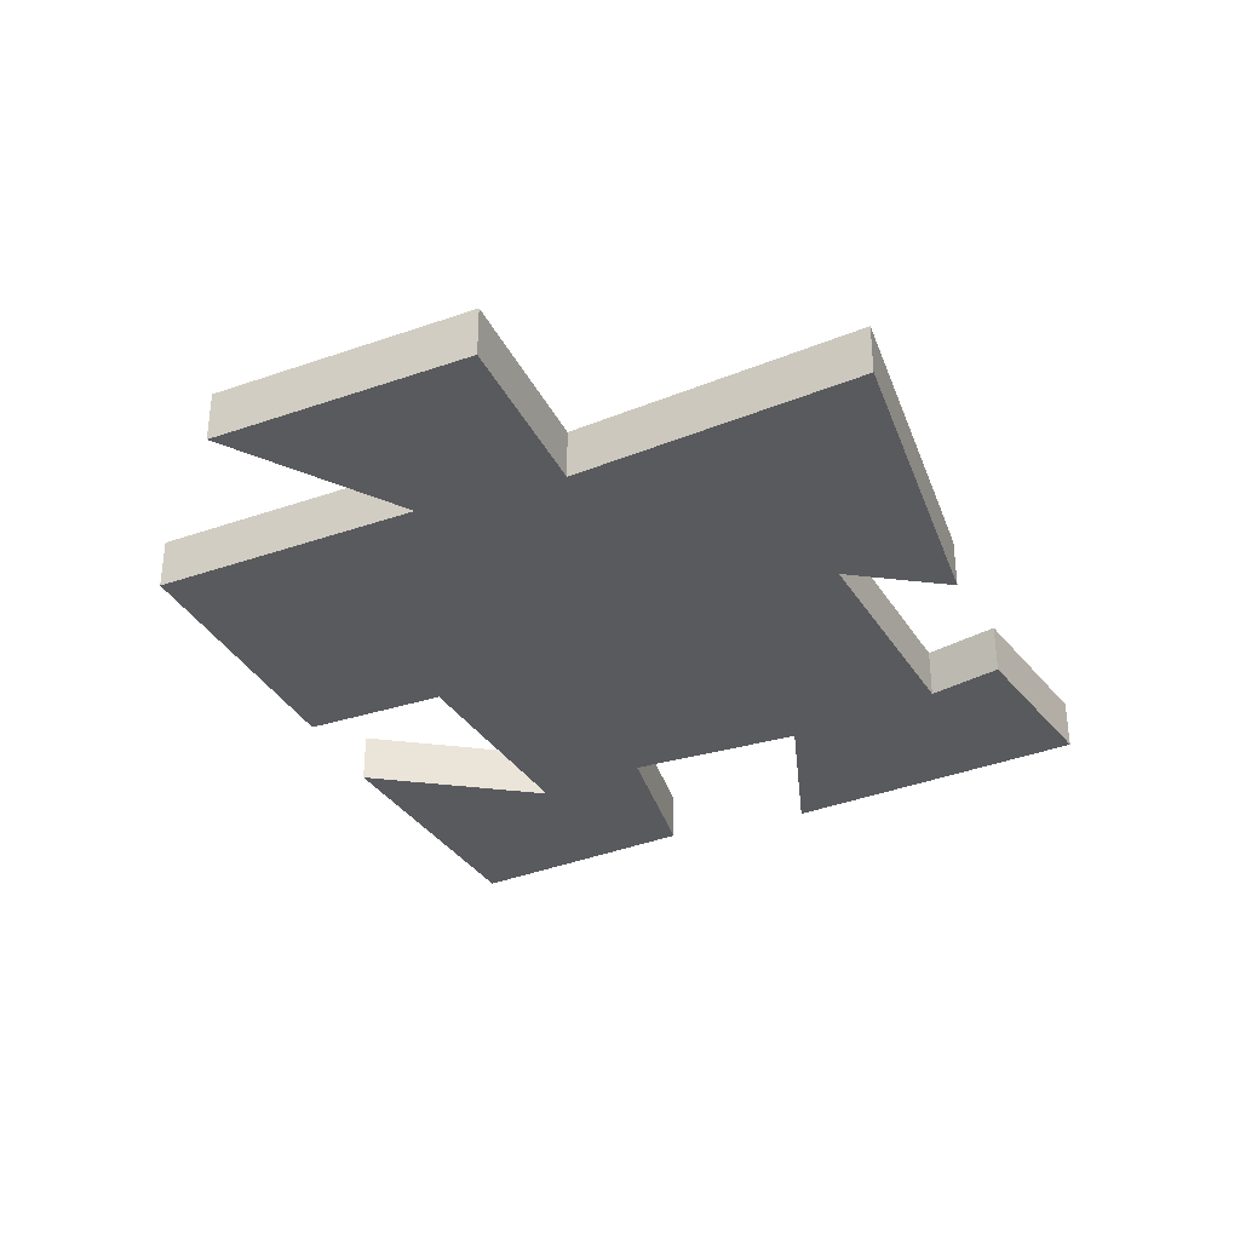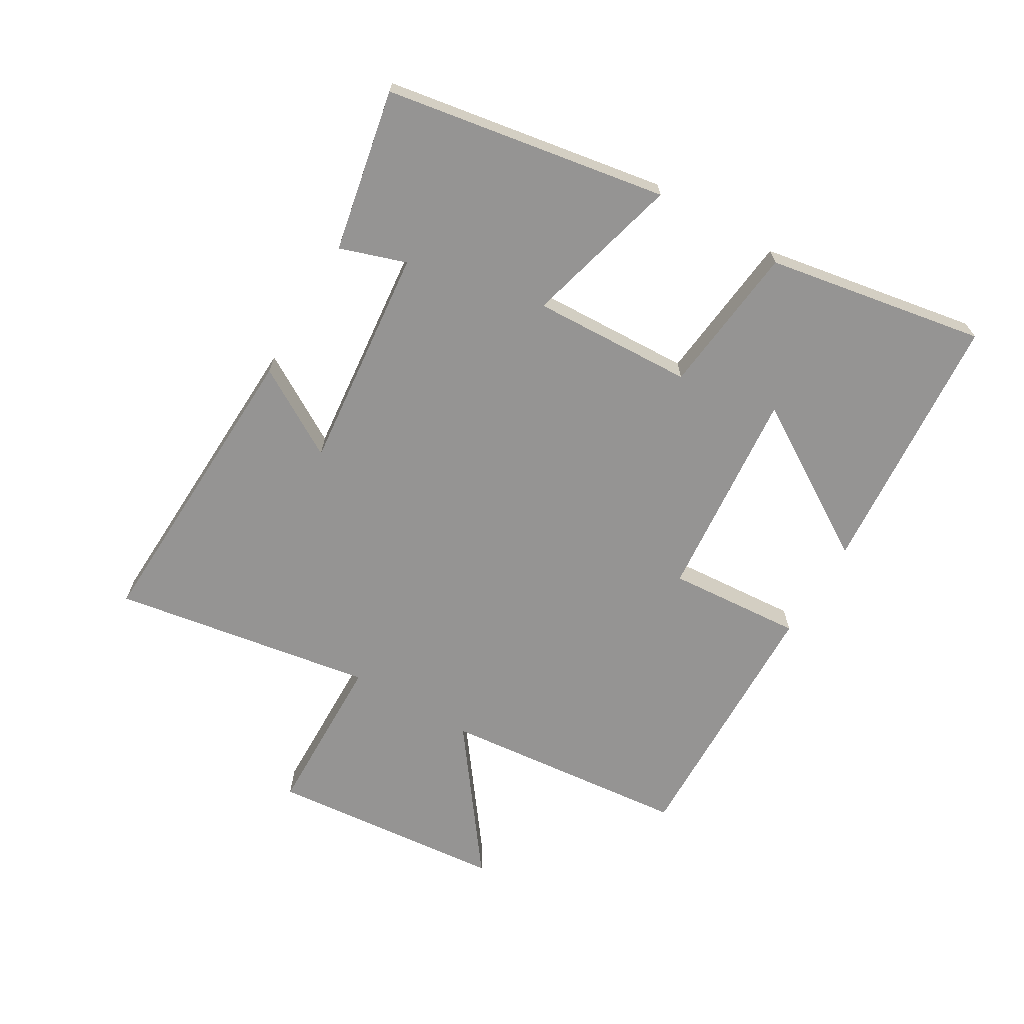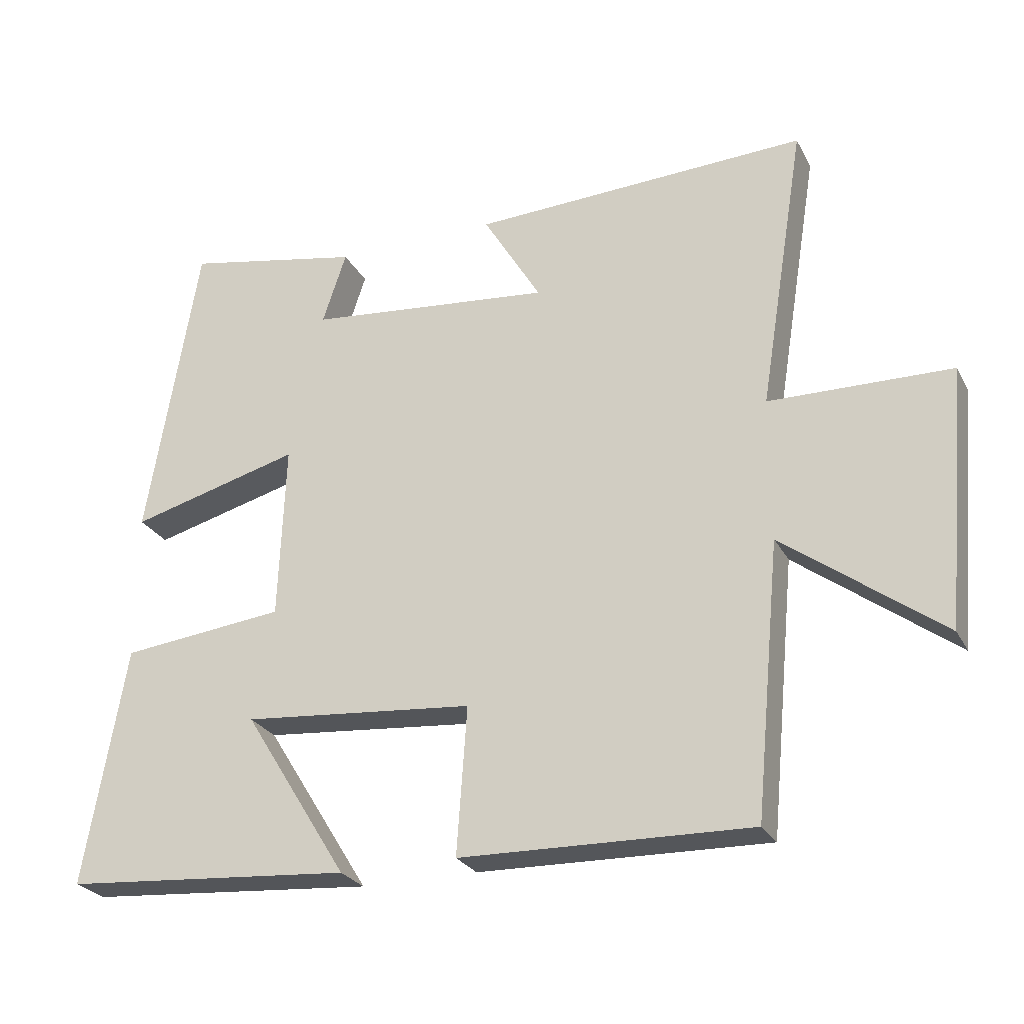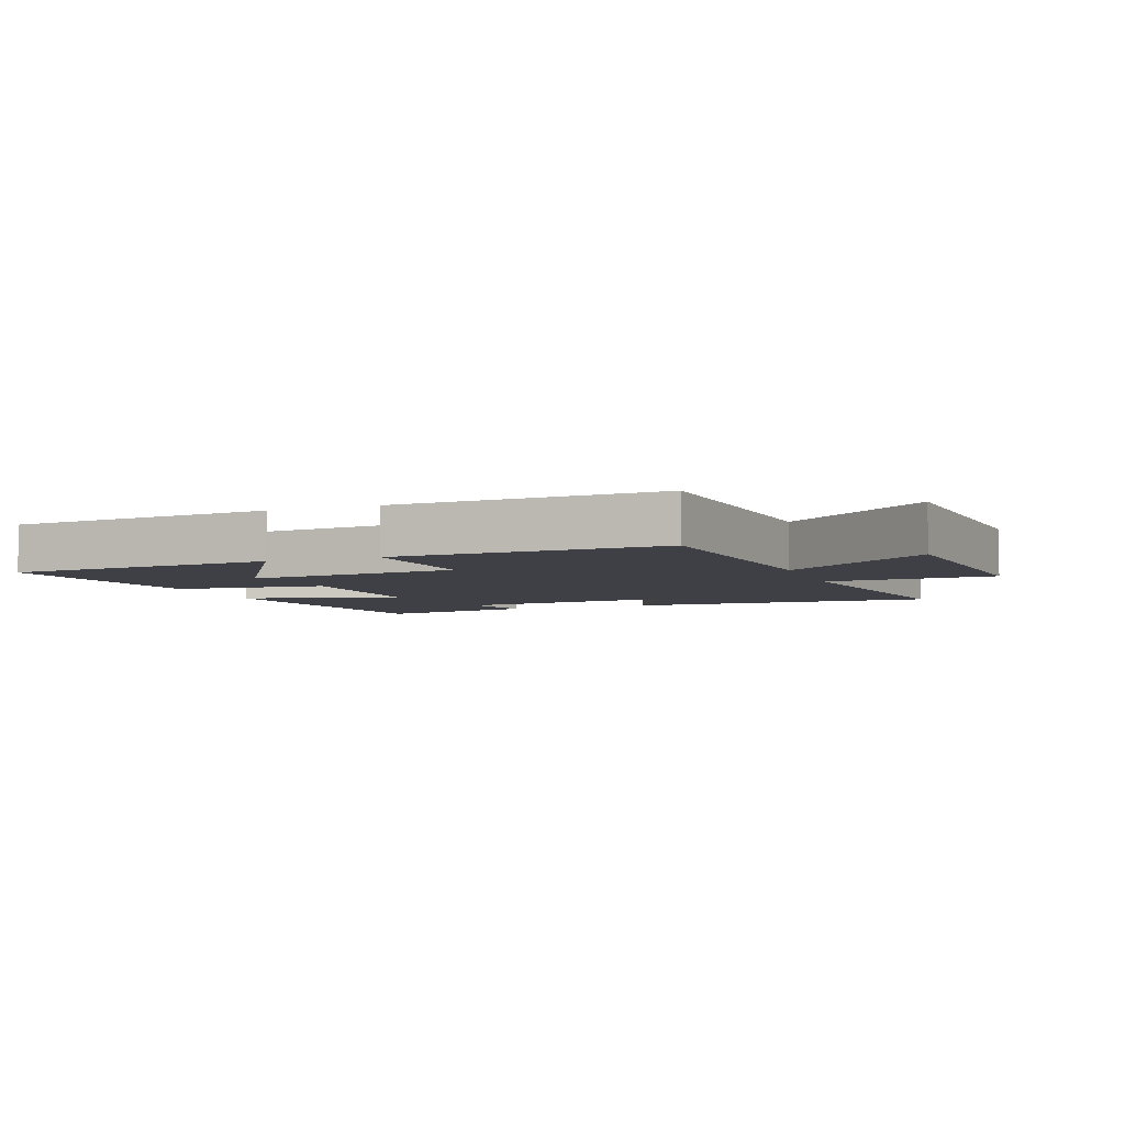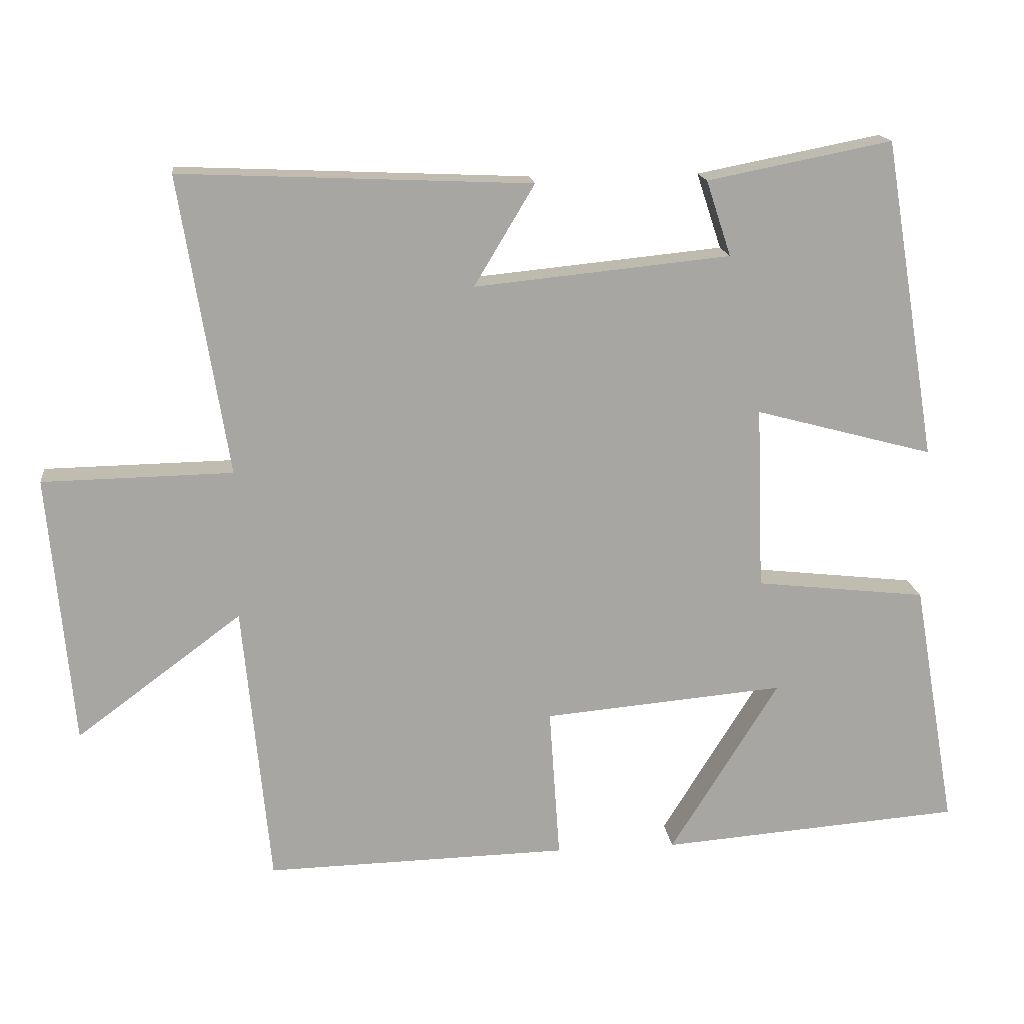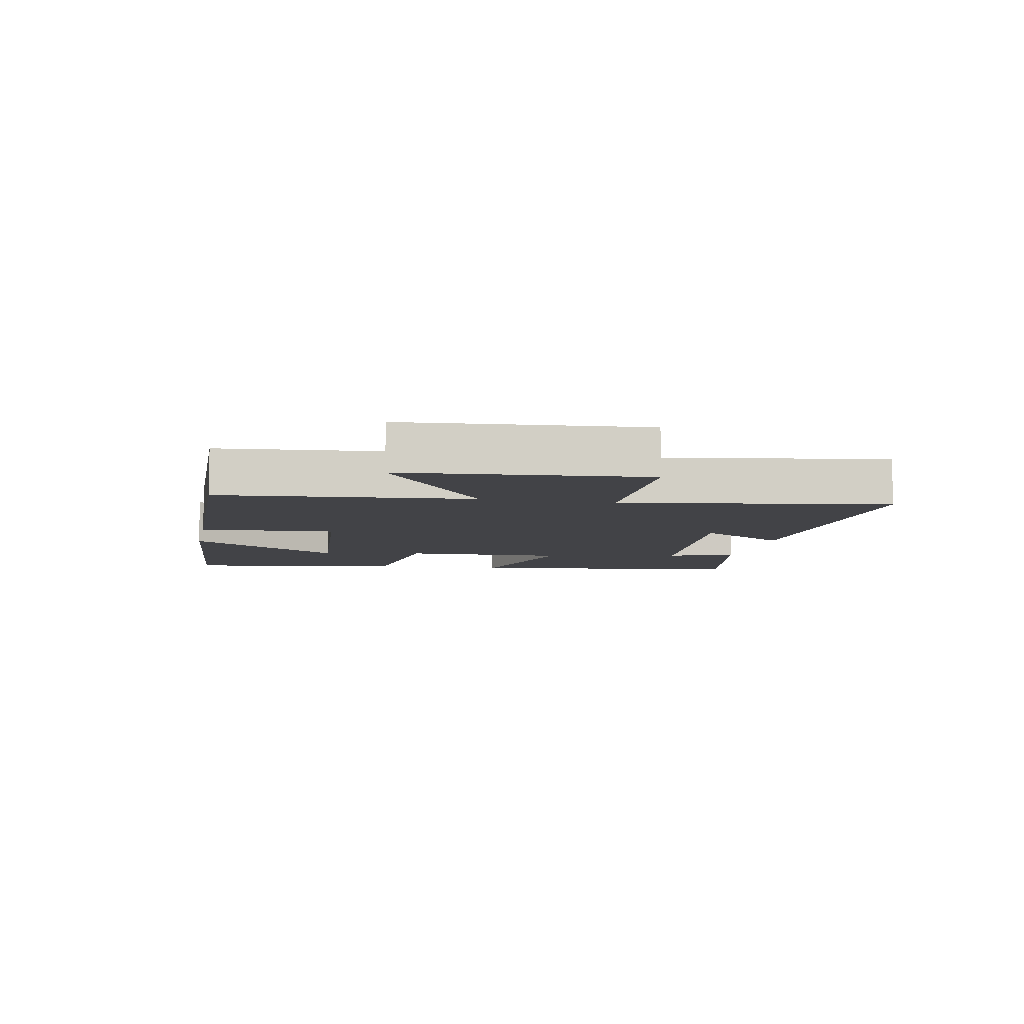
<metadata>
{"format":"obj","ext":"obj","renderer":"f3d","projection":"perspective","resolution":1024,"background":"white","views":[{"elev":-31.8,"azim":-69.0,"up":"+Y"},{"elev":-67.1,"azim":59.6,"up":"+Y"},{"elev":-26.1,"azim":-157.4,"up":"+Z"},{"elev":-5.2,"azim":-159.5,"up":"+Y"},{"elev":16.3,"azim":-6.5,"up":"+Z"},{"elev":-7.5,"azim":-101.5,"up":"+Y"}]}
</metadata>
<code>
v -0.568 0.07 0.521
v -0.075 0.07 0.5
v -0.16 0.07 0.358
v 0.2 0.07 0.394
v 0.165 0.07 0.5
v 0.425 0.07 0.551
v 0.5 0.07 0.101
v 0.249 0.07 0.168
v 0.259 0.07 -0.09
v 0.5 0.07 -0.117
v 0.561 0.07 -0.467
v 0.136 0.07 -0.5
v 0.289 0.07 -0.254
v -0.051 0.07 -0.284
v -0.036 0.07 -0.5
v -0.462 0.07 -0.51
v -0.5 0.07 -0.111
v -0.733 0.07 -0.284
v -0.767 0.07 0.096
v -0.5 0.07 0.101
v -0.568 0 0.521
v -0.075 0 0.5
v -0.16 0 0.358
v 0.2 0 0.394
v 0.165 0 0.5
v 0.425 0 0.551
v 0.5 0 0.101
v 0.249 0 0.168
v 0.259 0 -0.09
v 0.5 0 -0.117
v 0.561 0 -0.467
v 0.136 0 -0.5
v 0.289 0 -0.254
v -0.051 0 -0.284
v -0.036 0 -0.5
v -0.462 0 -0.51
v -0.5 0 -0.111
v -0.733 0 -0.284
v -0.767 0 0.096
v -0.5 0 0.101
f 17 18 19 20
f 15 16 17 20
f 14 15 20 1
f 13 14 1
f 10 11 12 13
f 9 10 13
f 9 13 1
f 8 9 1
f 4 5 6 7
f 3 4 7 8
f 1 2 3
f 1 3 8
f 40 39 38 37
f 40 37 36 35
f 21 40 35 34
f 21 34 33
f 33 32 31 30
f 33 30 29
f 21 33 29
f 21 29 28
f 27 26 25 24
f 28 27 24 23
f 23 22 21
f 28 23 21
f 1 21 22 2
f 2 22 23 3
f 3 23 24 4
f 4 24 25 5
f 5 25 26 6
f 6 26 27 7
f 7 27 28 8
f 8 28 29 9
f 9 29 30 10
f 10 30 31 11
f 11 31 32 12
f 12 32 33 13
f 13 33 34 14
f 14 34 35 15
f 15 35 36 16
f 16 36 37 17
f 17 37 38 18
f 18 38 39 19
f 19 39 40 20
f 20 40 21 1

</code>
